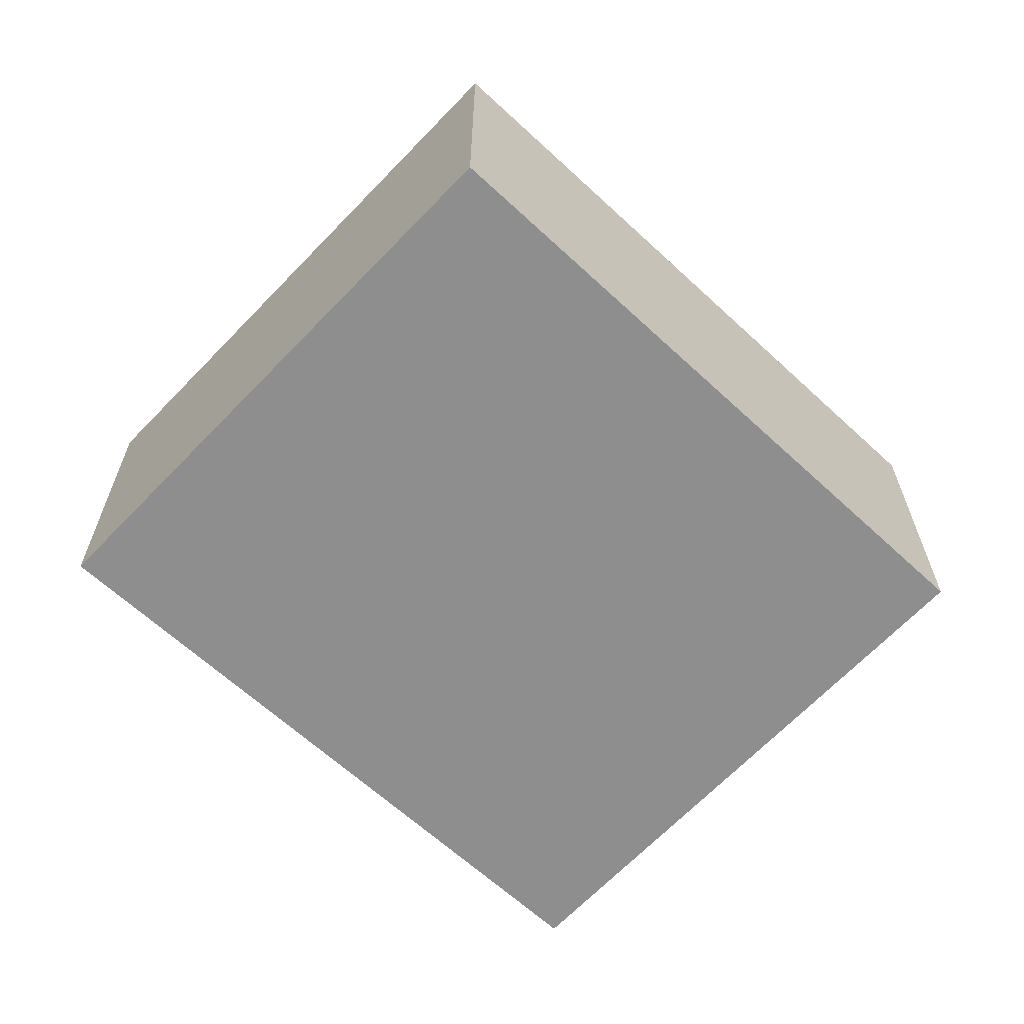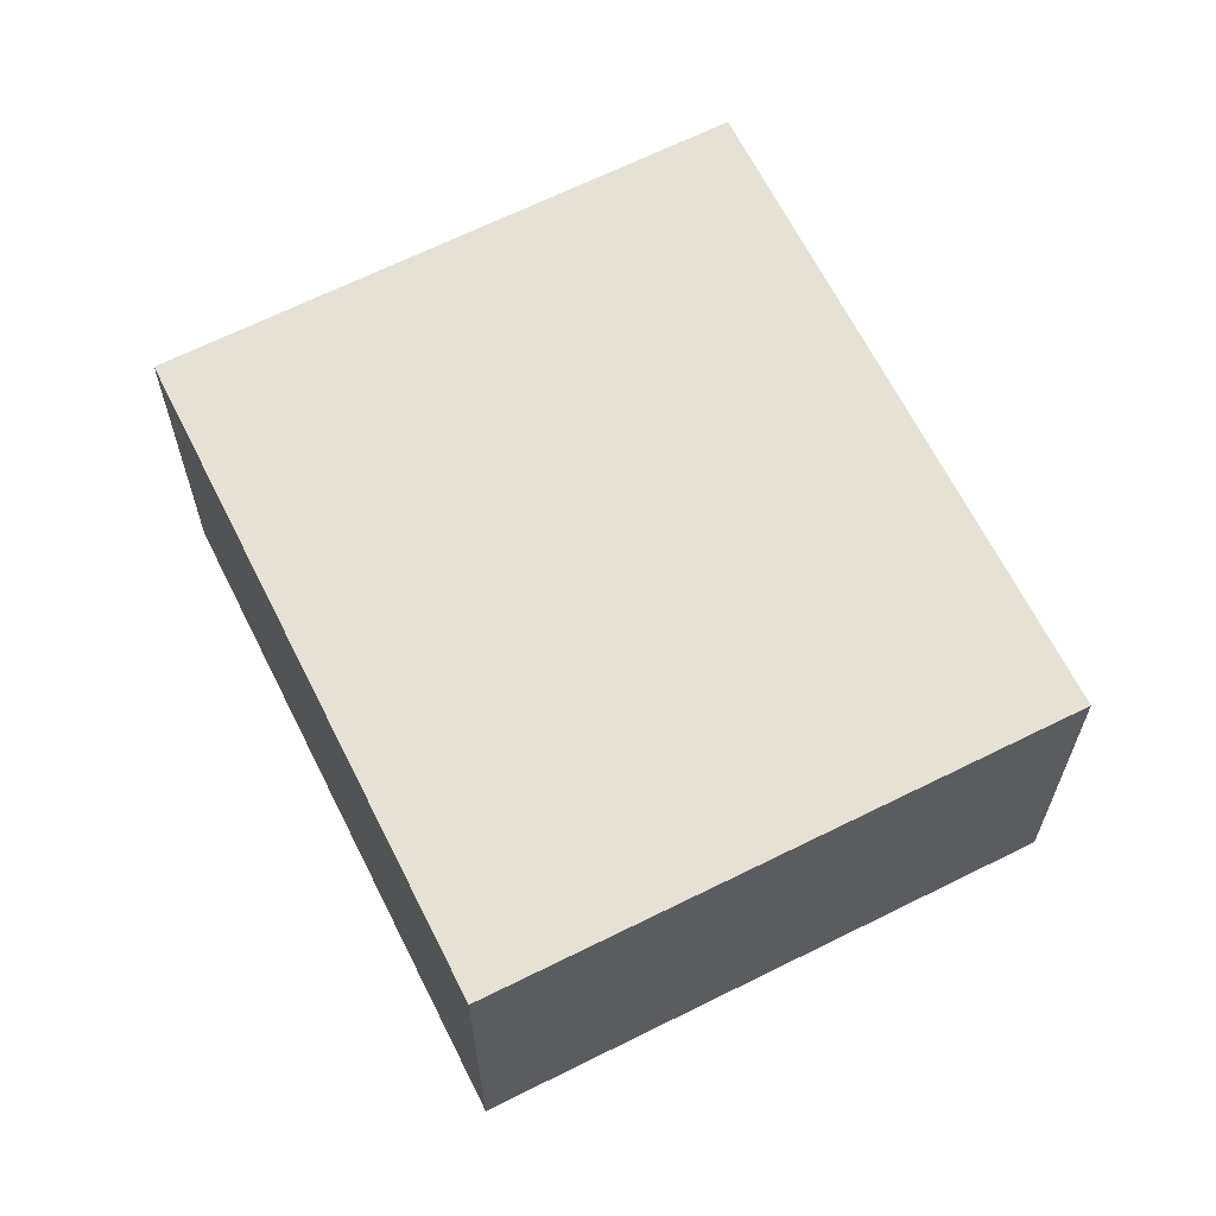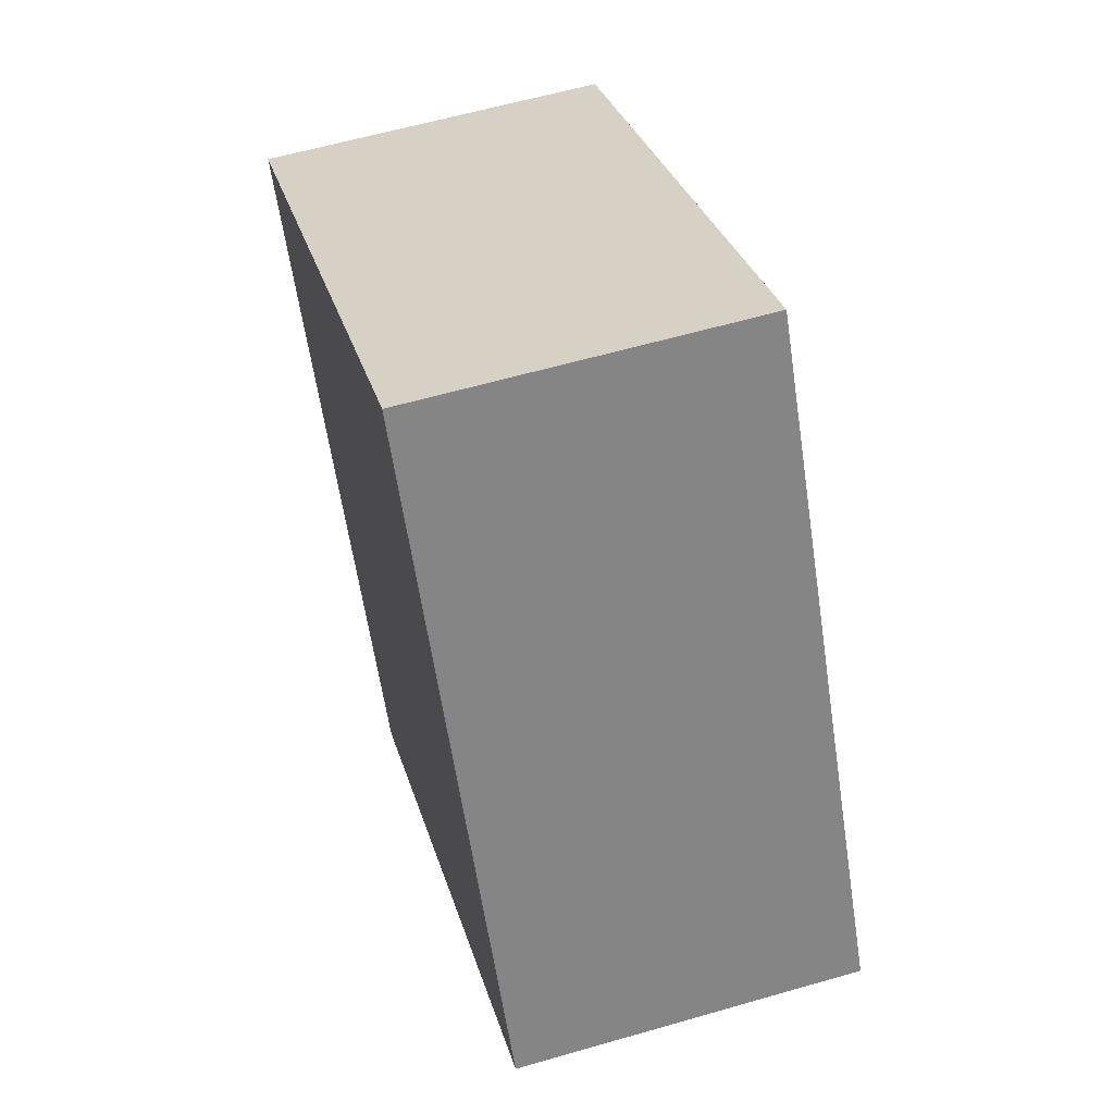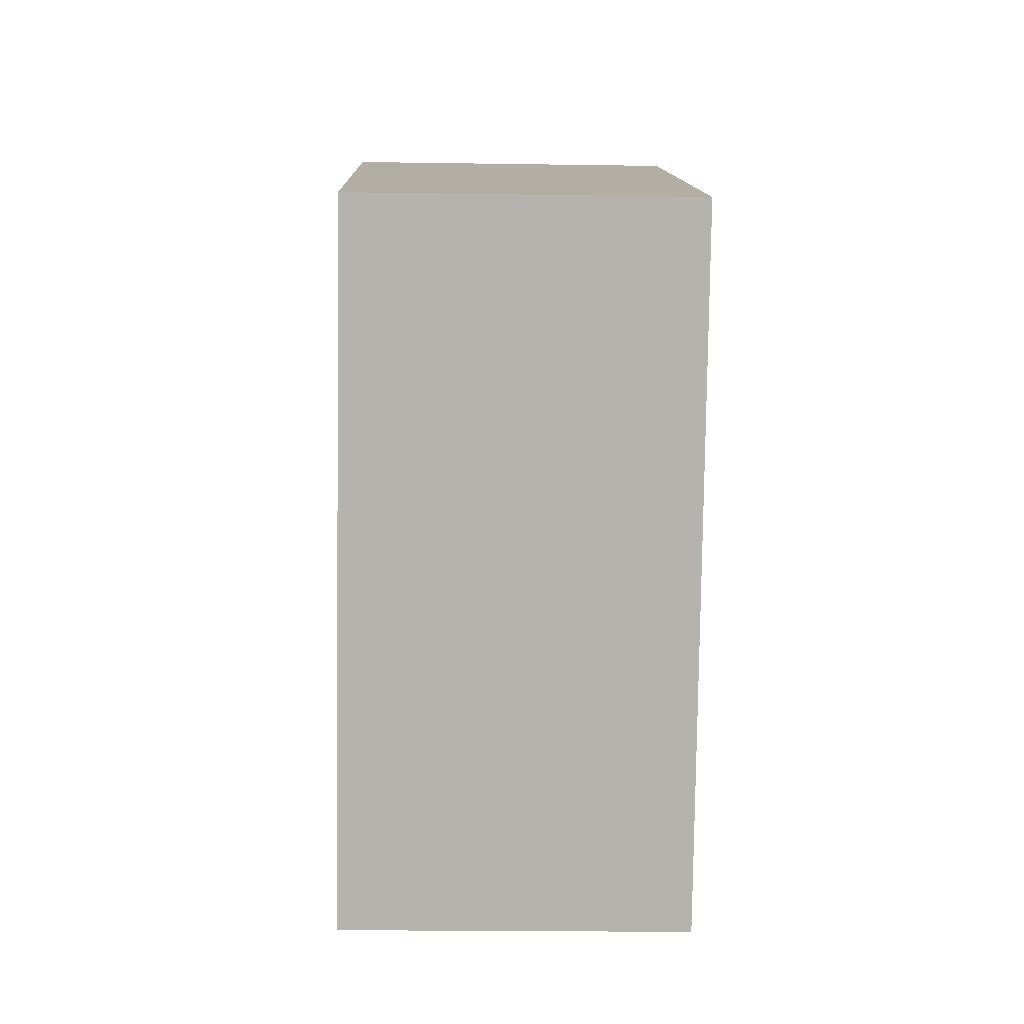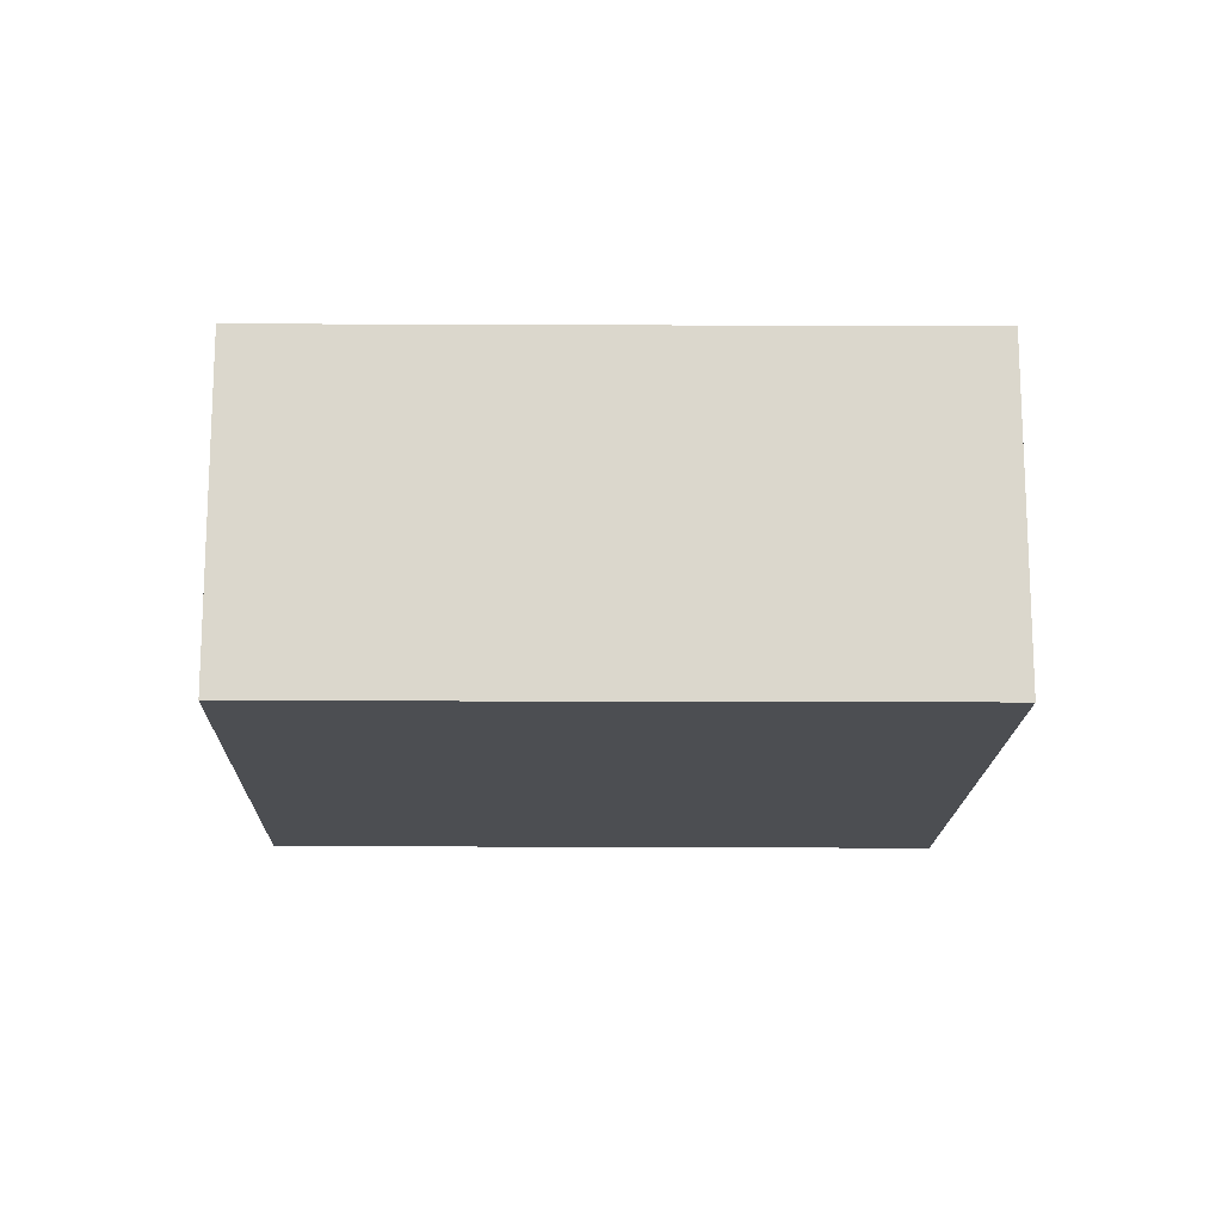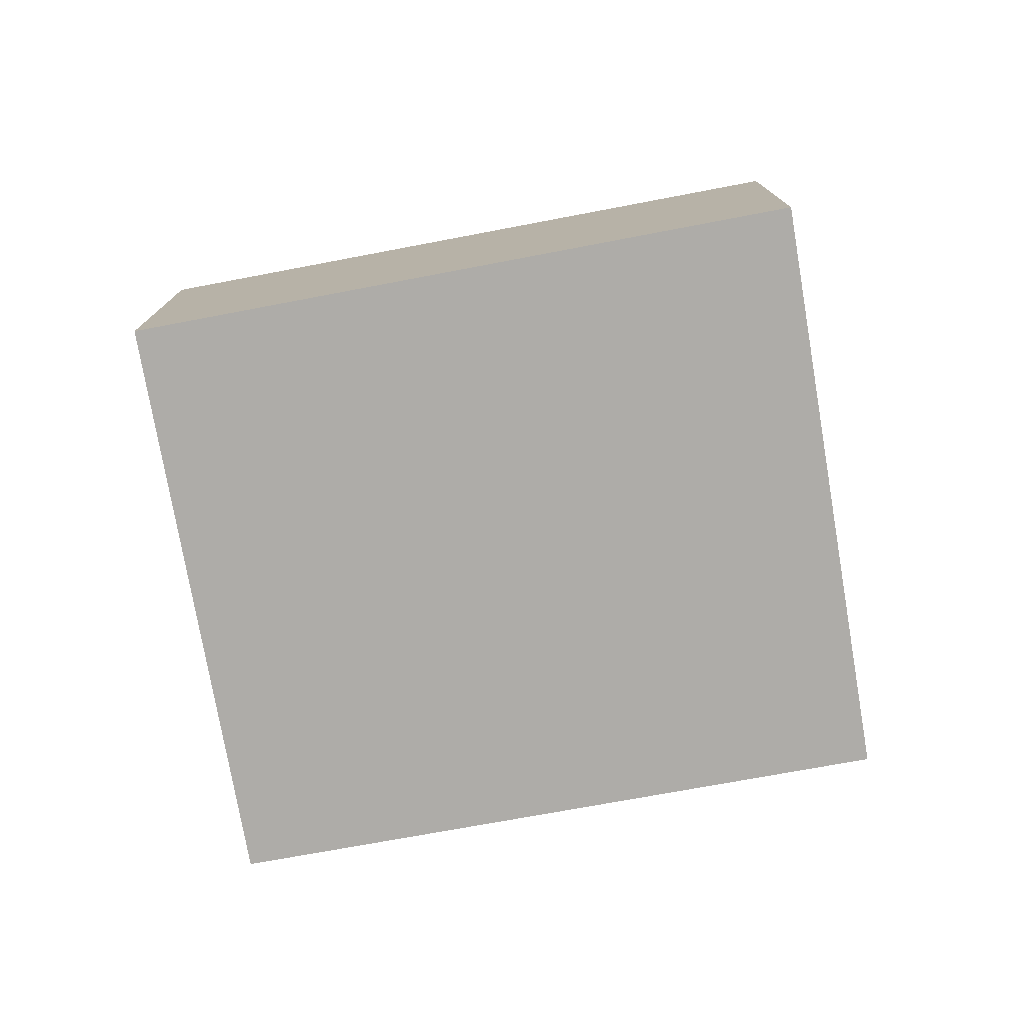
<metadata>
{"format":"obj","ext":"obj","renderer":"f3d","projection":"perspective","resolution":1024,"background":"white","views":[{"elev":-65.0,"azim":-102.4,"up":"+Y"},{"elev":64.2,"azim":4.1,"up":"+Y"},{"elev":60.0,"azim":-106.5,"up":"+Z"},{"elev":-20.0,"azim":88.4,"up":"+Z"},{"elev":-16.6,"azim":119.7,"up":"+Y"},{"elev":-76.9,"azim":130.9,"up":"+Y"}]}
</metadata>
<code>
v  4.938e-05 2.318 -7.341e-05
v  5.98 2.318 1.951
v  3.576 2.318 -2.18
v  2.416 2.318 4.078
v  0 0 0
v  2.416 -2.497e-16 4.078
v  5.98 -1.194e-16 1.951
v  3.576 1.335e-16 -2.18
g defaultobject
f 1 2 3
f 2 1 4
f 4 5 6
f 5 4 1
f 7 4 6
f 4 7 2
f 8 2 7
f 2 8 3
f 1 8 5
f 8 1 3
f 5 7 6
f 7 5 8

</code>
